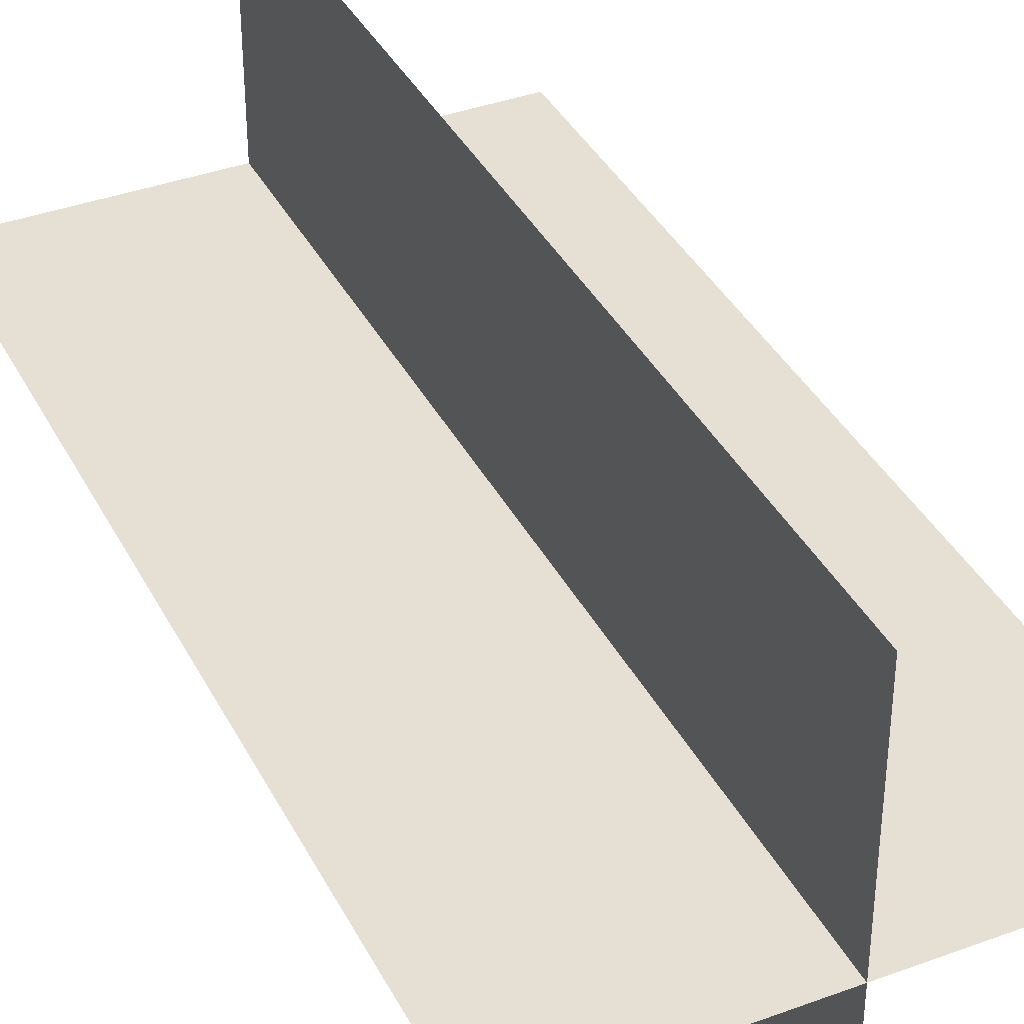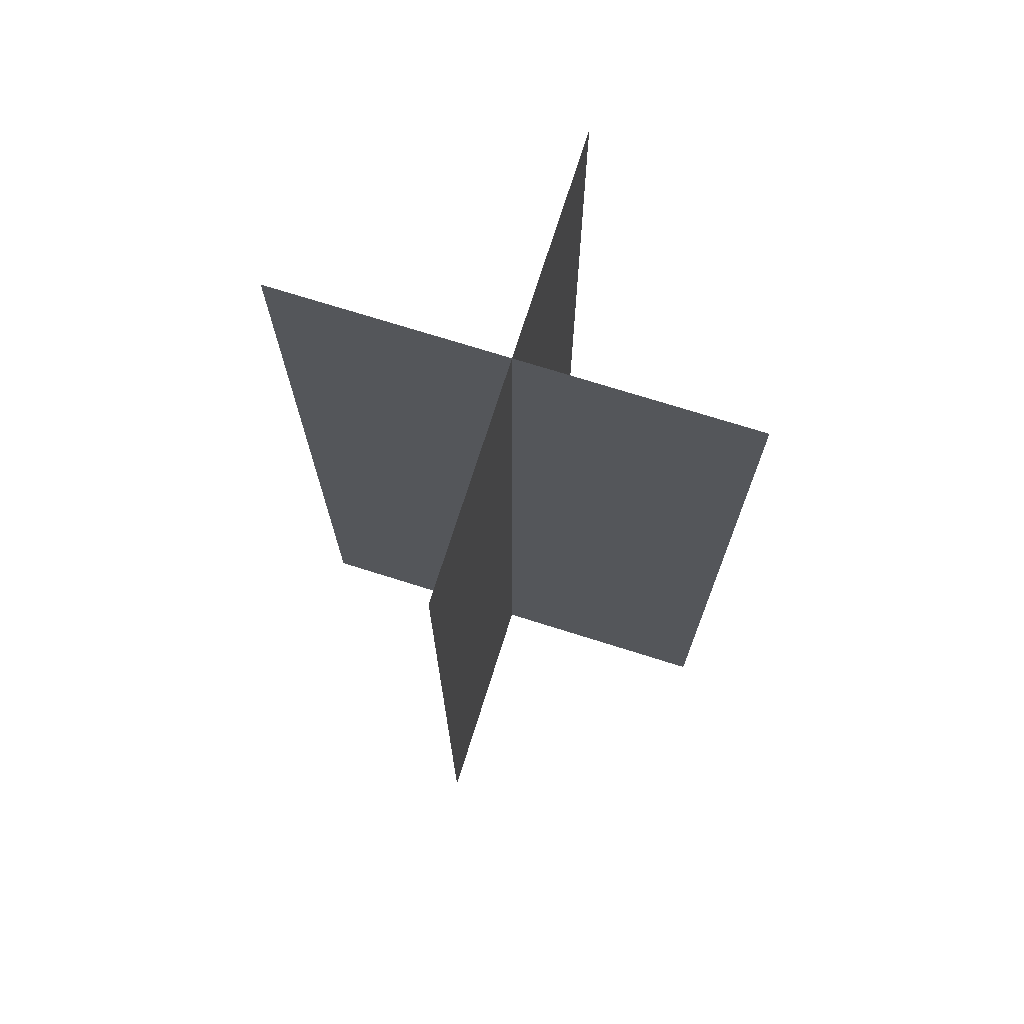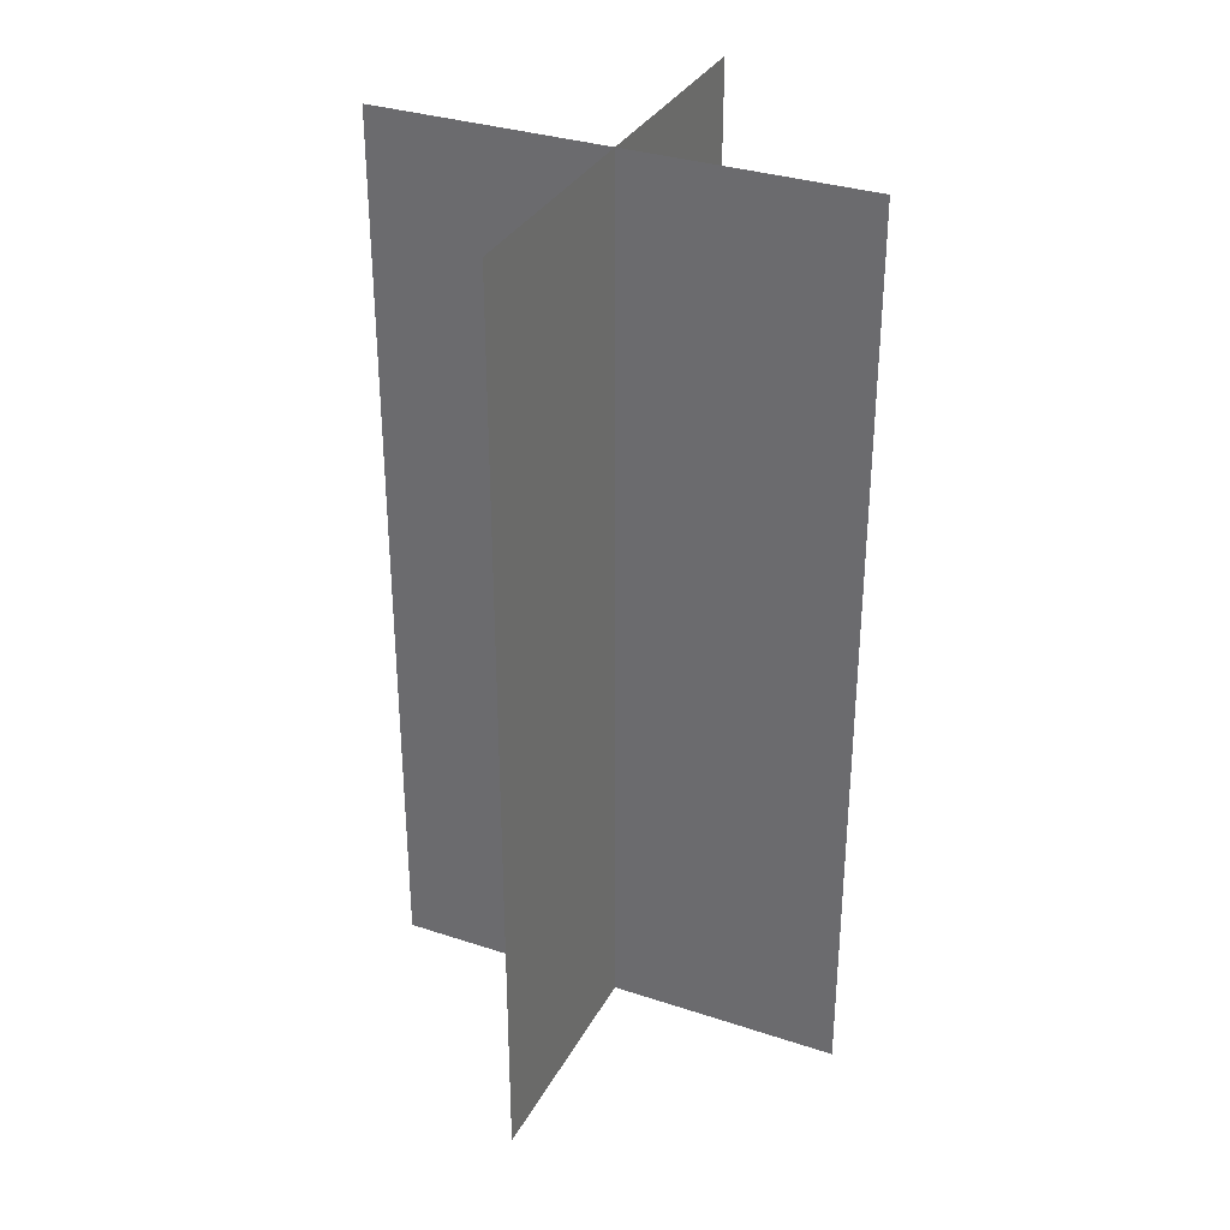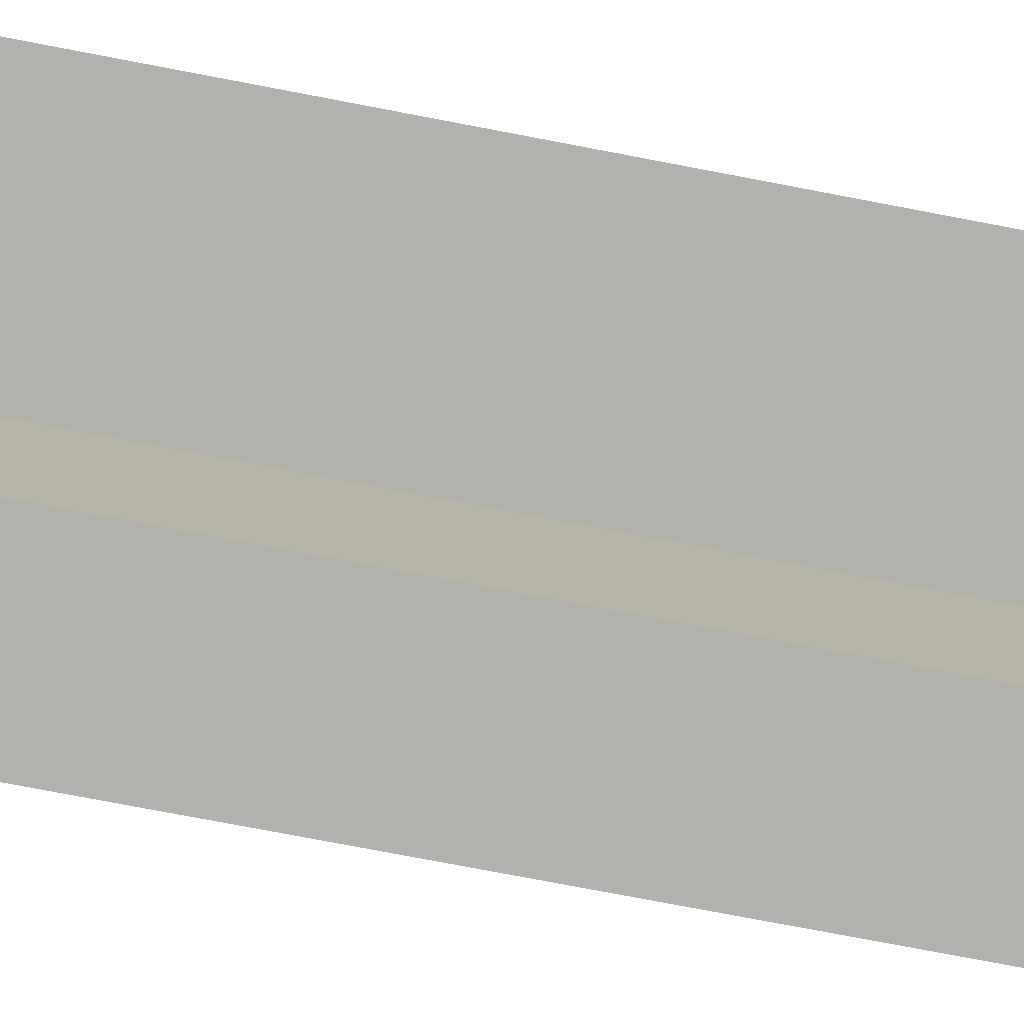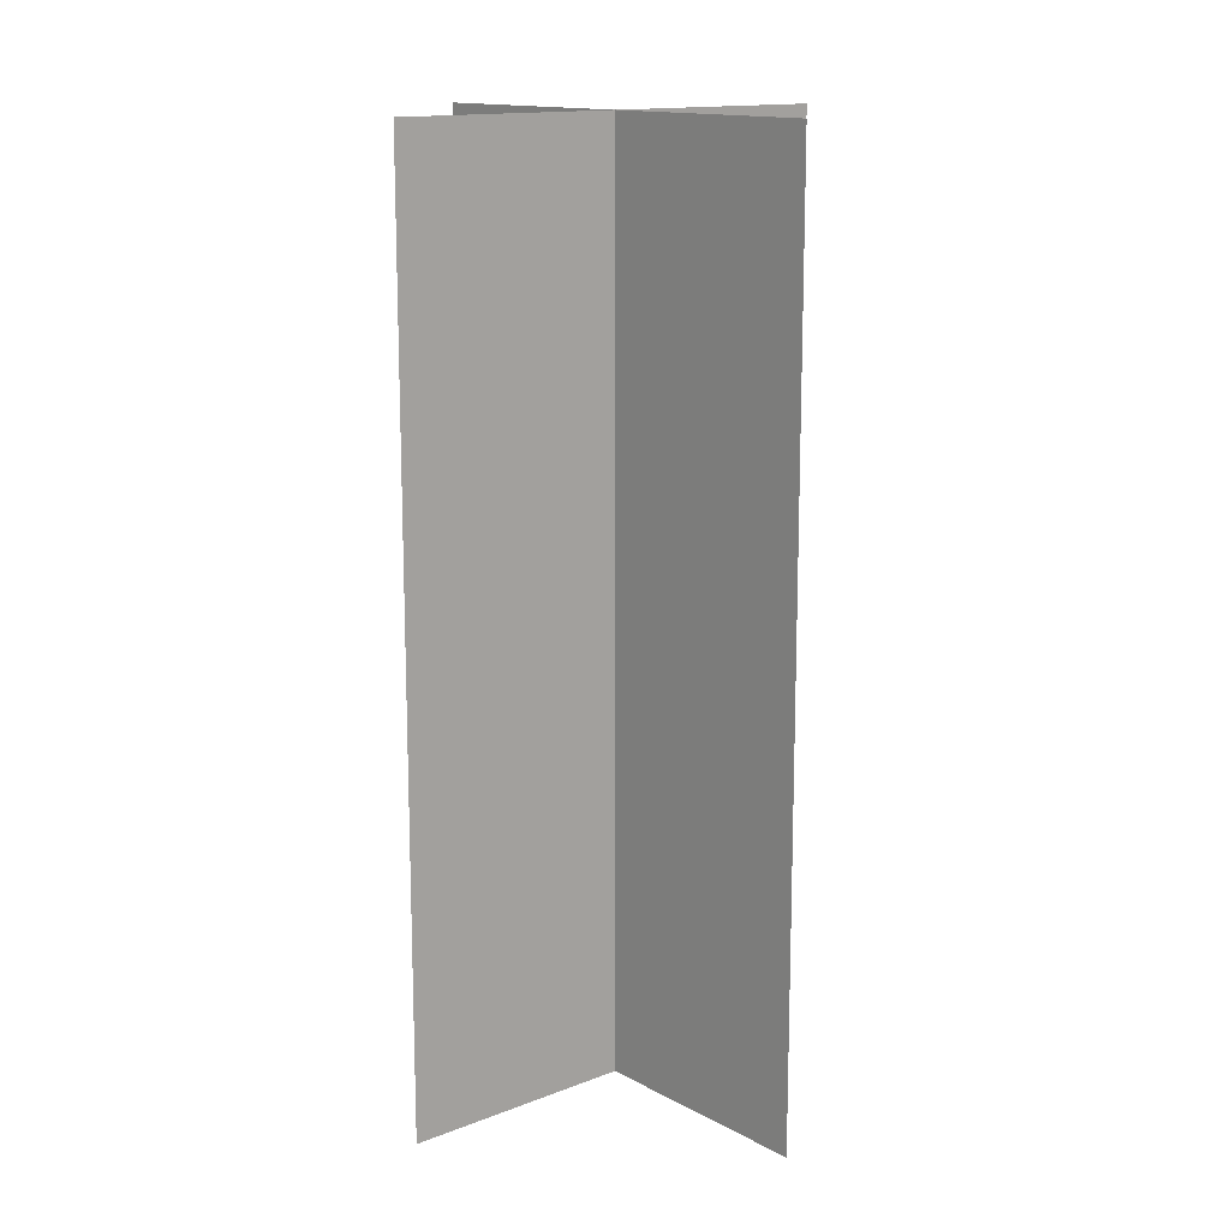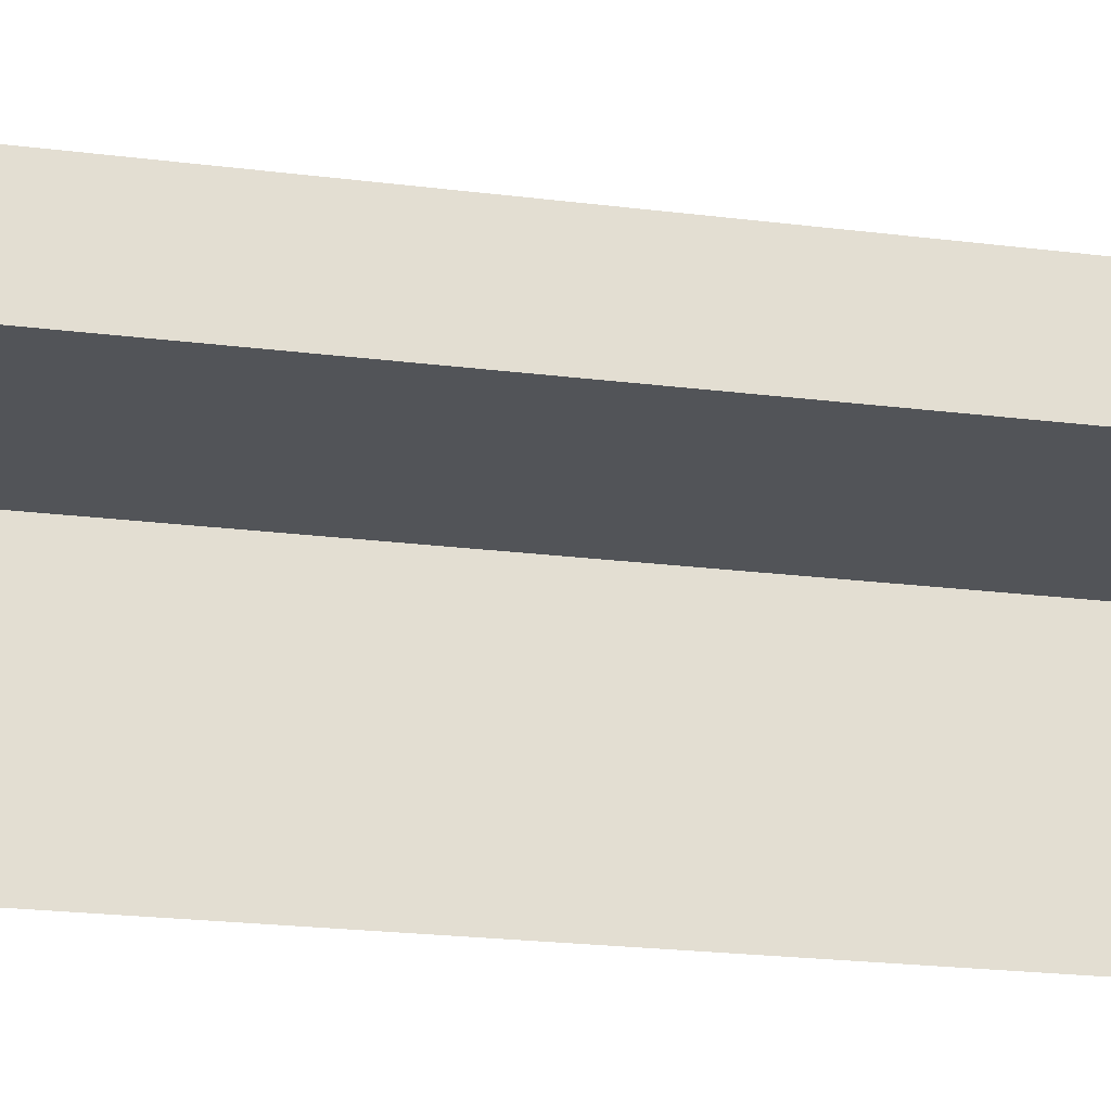
<metadata>
{"format":"obj","ext":"obj","renderer":"f3d","projection":"perspective","resolution":1024,"background":"white","views":[{"elev":38.2,"azim":155.0,"up":"+Z"},{"elev":72.6,"azim":107.5,"up":"+Y"},{"elev":33.0,"azim":114.5,"up":"+Y"},{"elev":-79.0,"azim":-100.7,"up":"+Z"},{"elev":14.2,"azim":139.5,"up":"+Y"},{"elev":-23.1,"azim":-101.9,"up":"+Z"}]}
</metadata>
<code>
v -1.738 0 -0
v 1.738 0 -0
v -1.738 6.699 0
v 1.738 6.699 0
v 0 0 1.738
v -0 0 -1.738
v 0 6.699 1.738
v 0 6.699 -1.738
f 2 3 1
f 2 4 3
f 6 7 5
f 6 8 7

</code>
